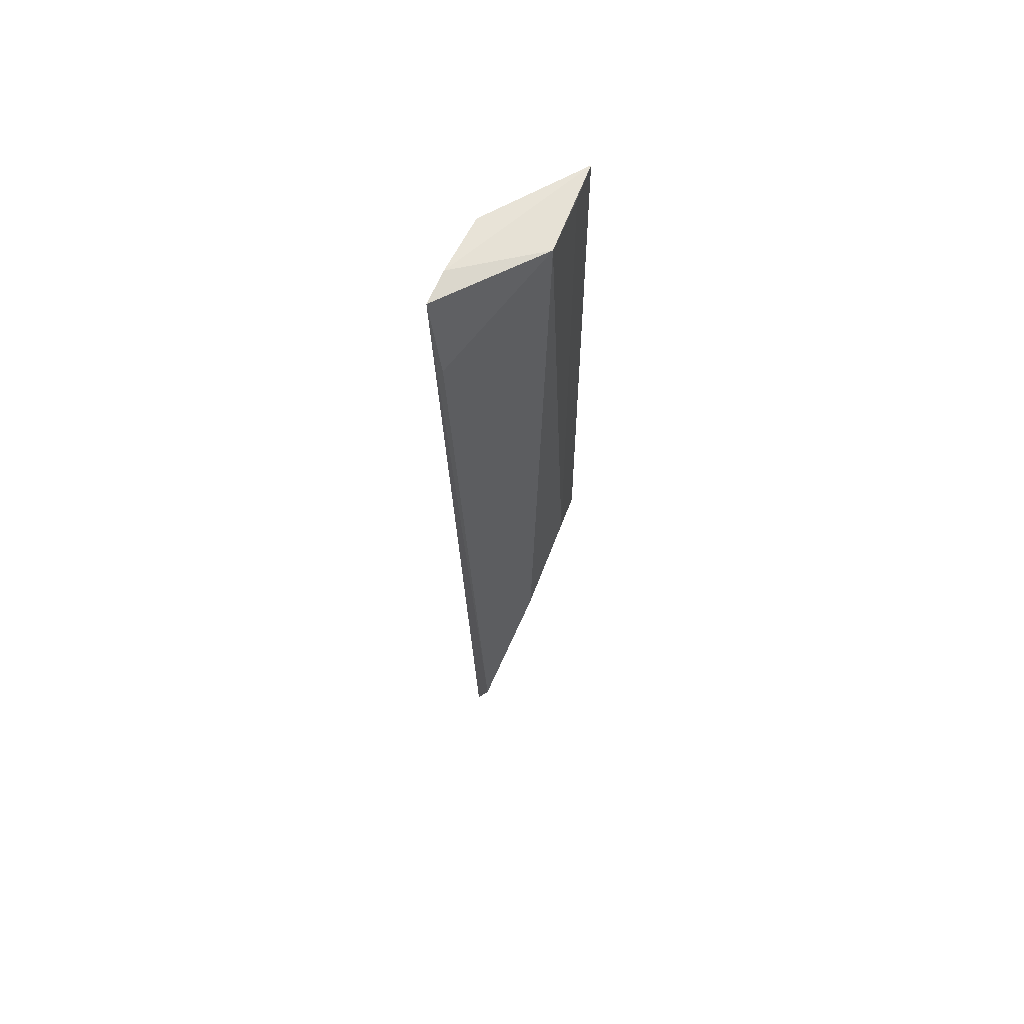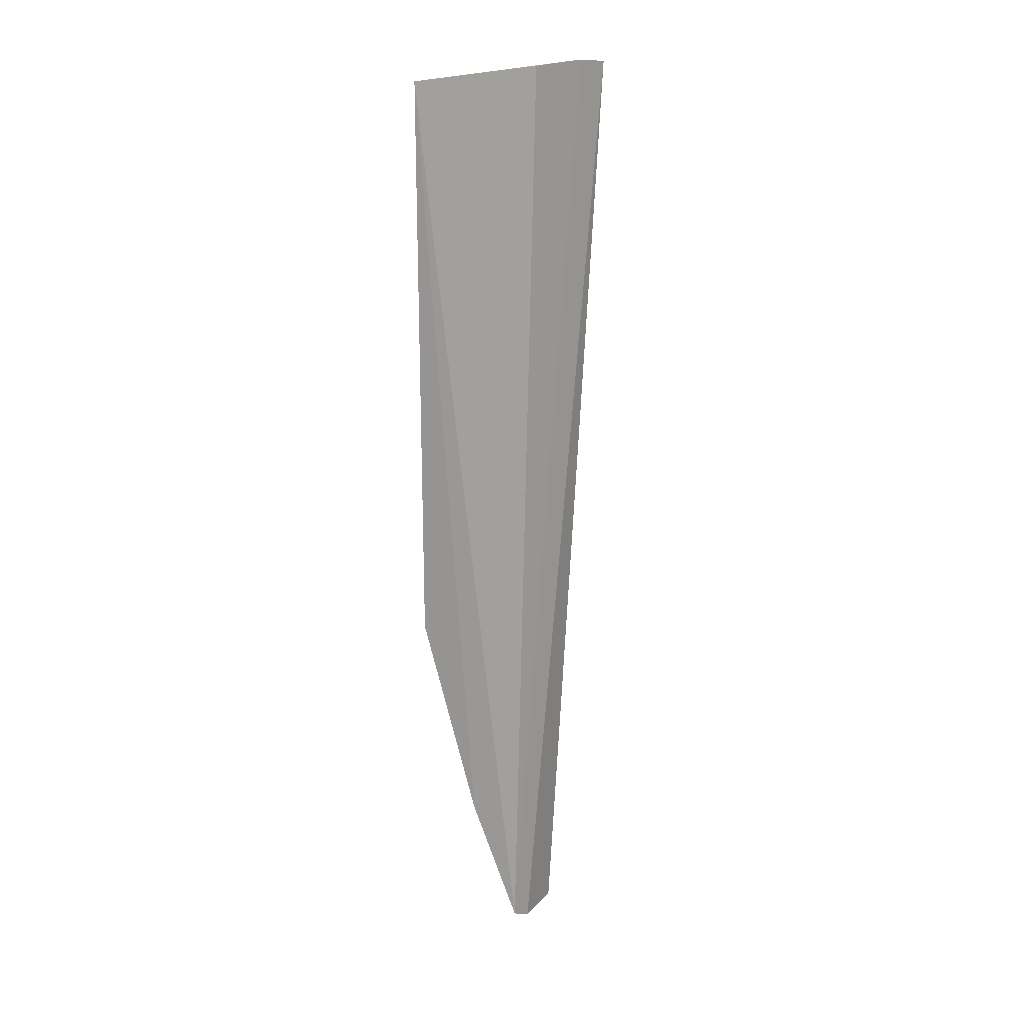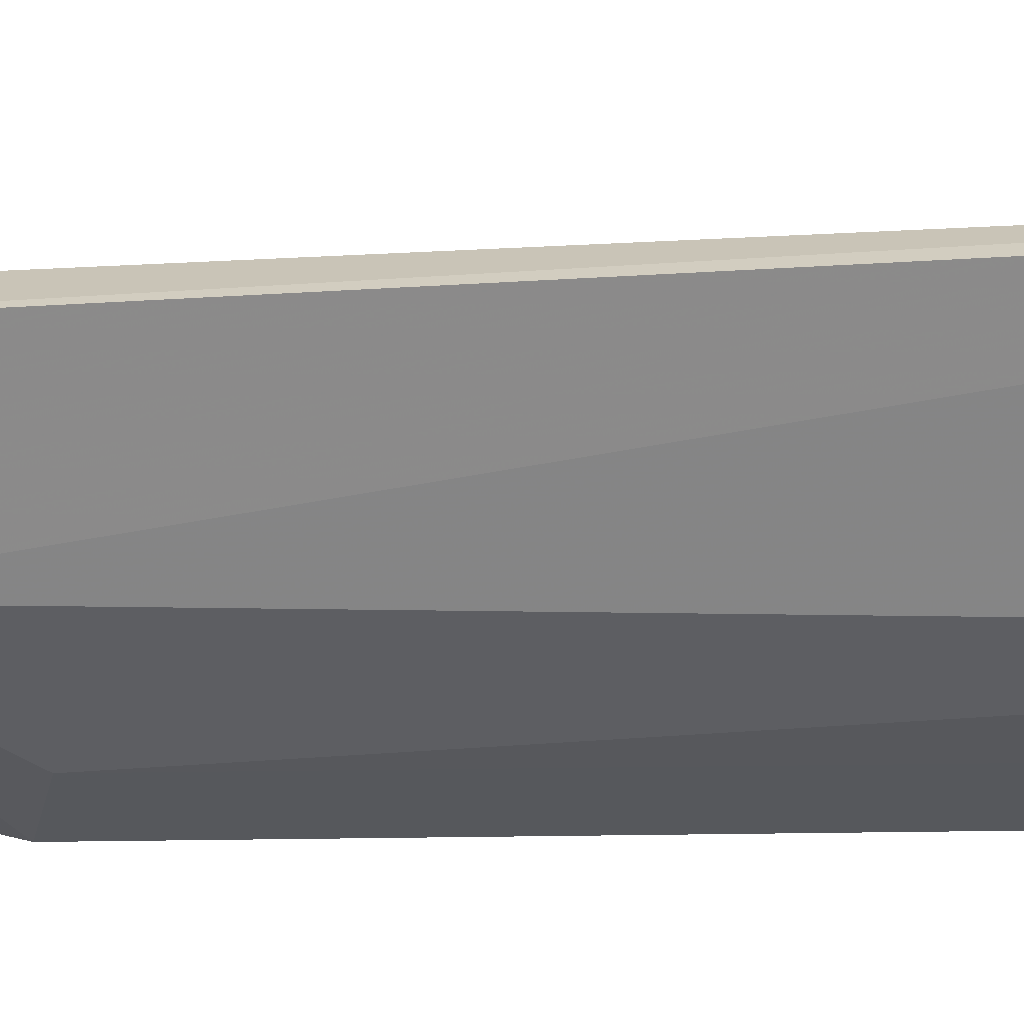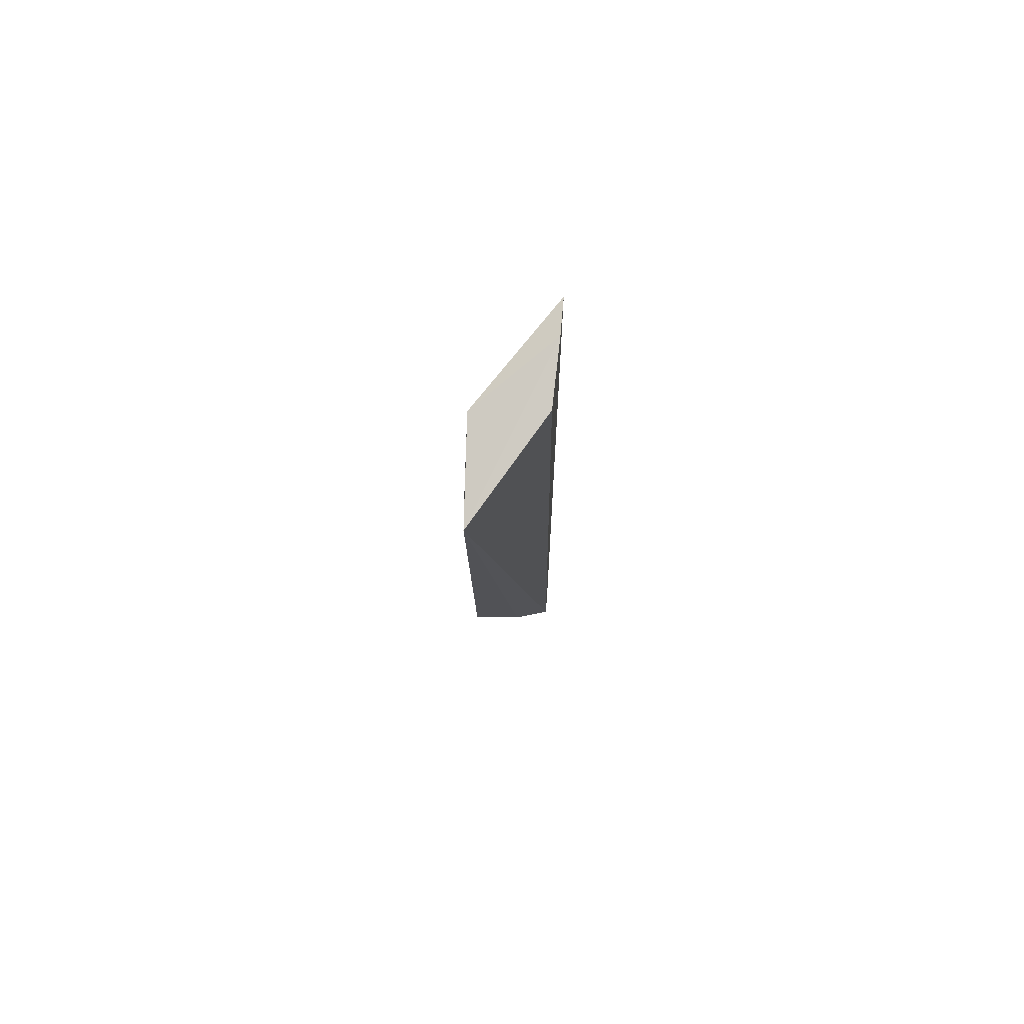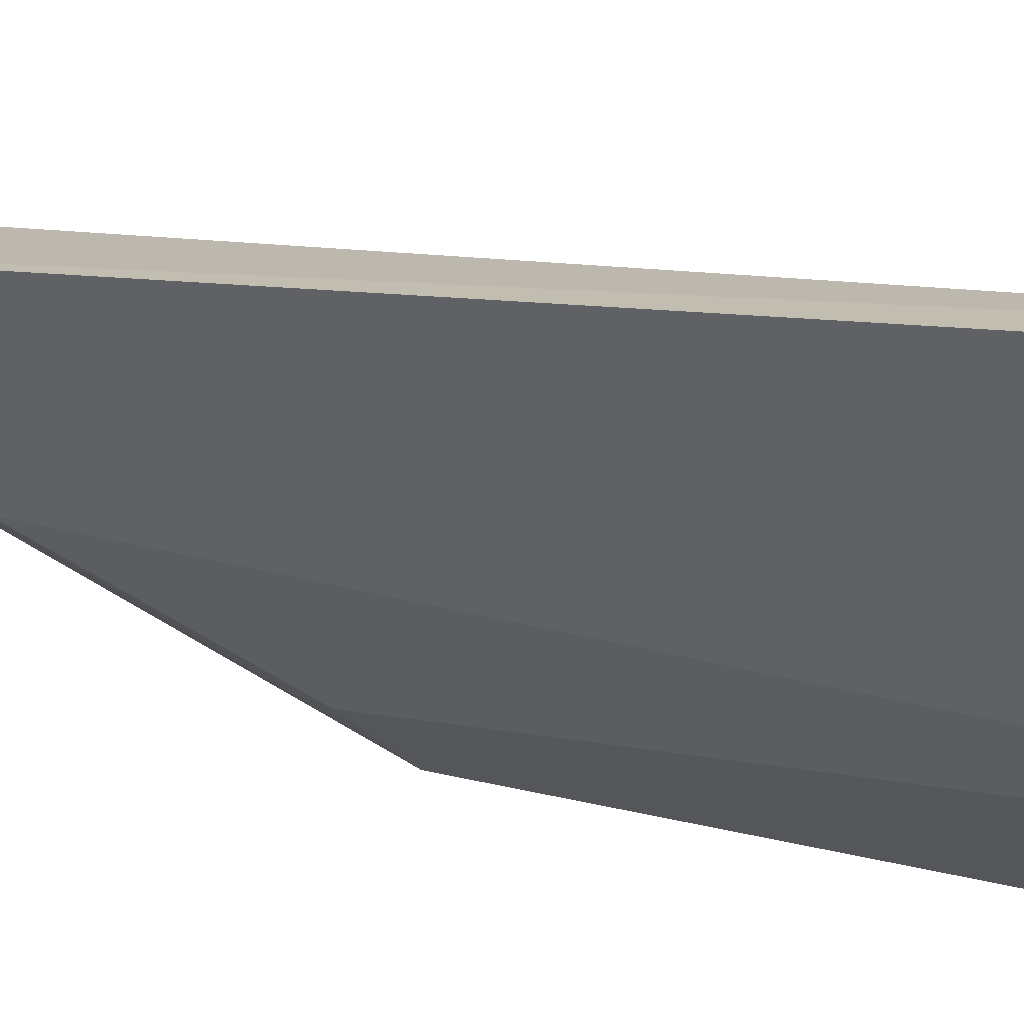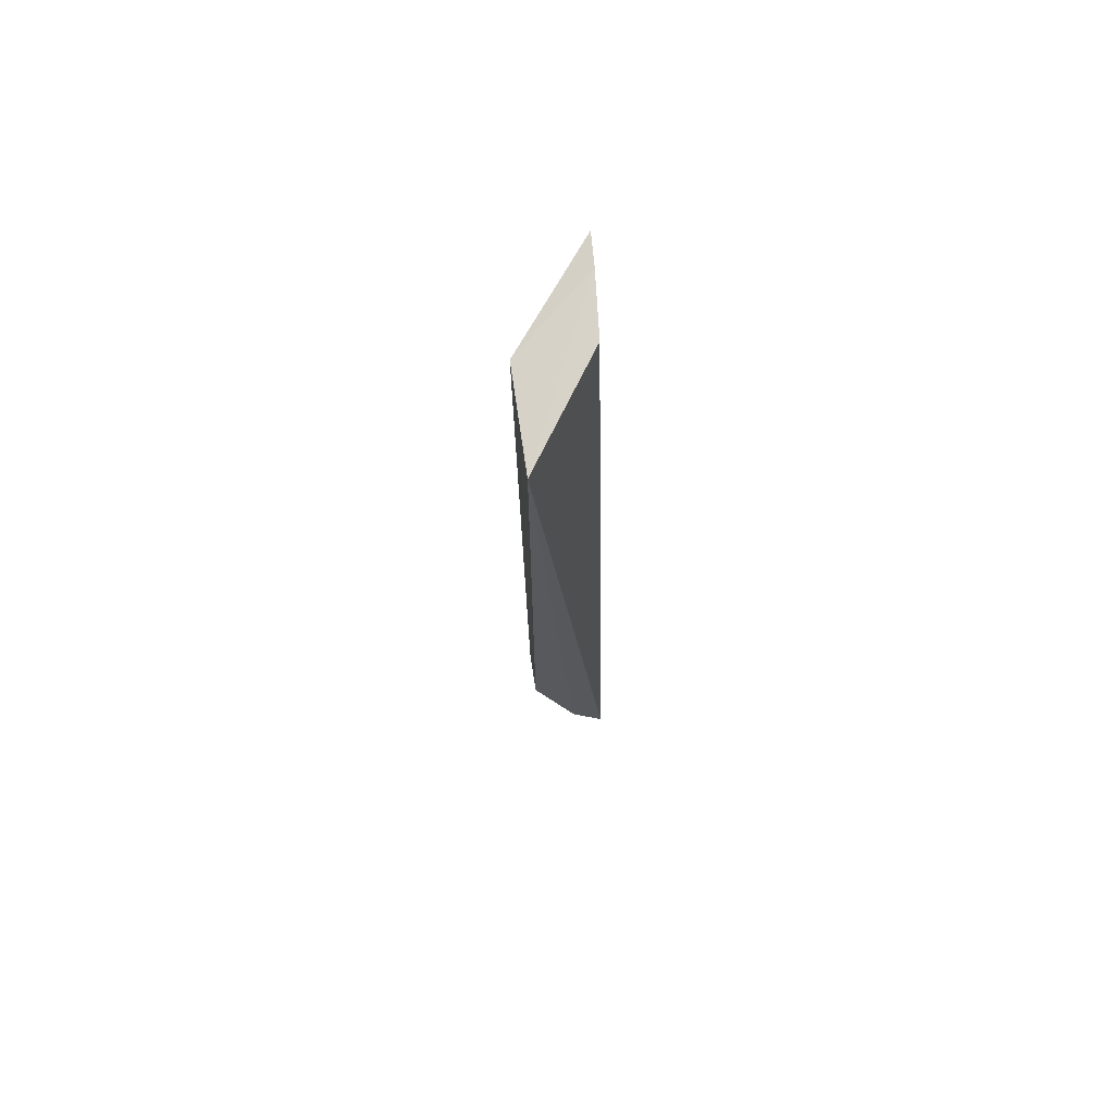
<metadata>
{"format":"obj","ext":"obj","renderer":"f3d","projection":"perspective","resolution":1024,"background":"white","views":[{"elev":59.7,"azim":78.0,"up":"+Y"},{"elev":20.6,"azim":-81.6,"up":"+Y"},{"elev":3.1,"azim":83.2,"up":"+Z"},{"elev":79.6,"azim":-120.7,"up":"+Y"},{"elev":7.8,"azim":139.1,"up":"+Z"},{"elev":70.1,"azim":-130.4,"up":"+Y"}]}
</metadata>
<code>
v 0.3399 -0.2191 0.0154
v 0.3523 -0.1871 0.01366
v 0.3612 0.09971 0.02935
v 0.3348 0.1006 0.009693
v 0.3188 -0.09679 -0.02802
v 0.3186 -0.2153 0.005065
v 0.3182 -0.1696 -0.01028
v 0.3474 0.0964 -0.01004
v 0.3243 -0.2188 0.009199
v 0.3517 0.1011 0.02252
v 0.3298 -0.1681 -0.004344
v 0.3188 0.09682 -0.028
v 0.364 0.07009 0.02624
v 0.3453 -0.1243 -0.005911
v 0.3298 -0.09575 -0.02129
v 0.3297 0.0958 -0.02127
f 1 2 3
f 7 1 6
f 9 6 1
f 9 1 3
f 9 3 6
f 10 6 3
f 10 4 6
f 10 3 8
f 11 7 5
f 11 2 1
f 11 1 7
f 12 7 6
f 12 6 4
f 12 5 7
f 12 10 8
f 12 4 10
f 13 8 3
f 13 3 2
f 14 11 5
f 14 2 11
f 14 13 2
f 14 8 13
f 15 5 12
f 15 14 5
f 15 8 14
f 16 15 12
f 16 12 8
f 16 8 15

</code>
